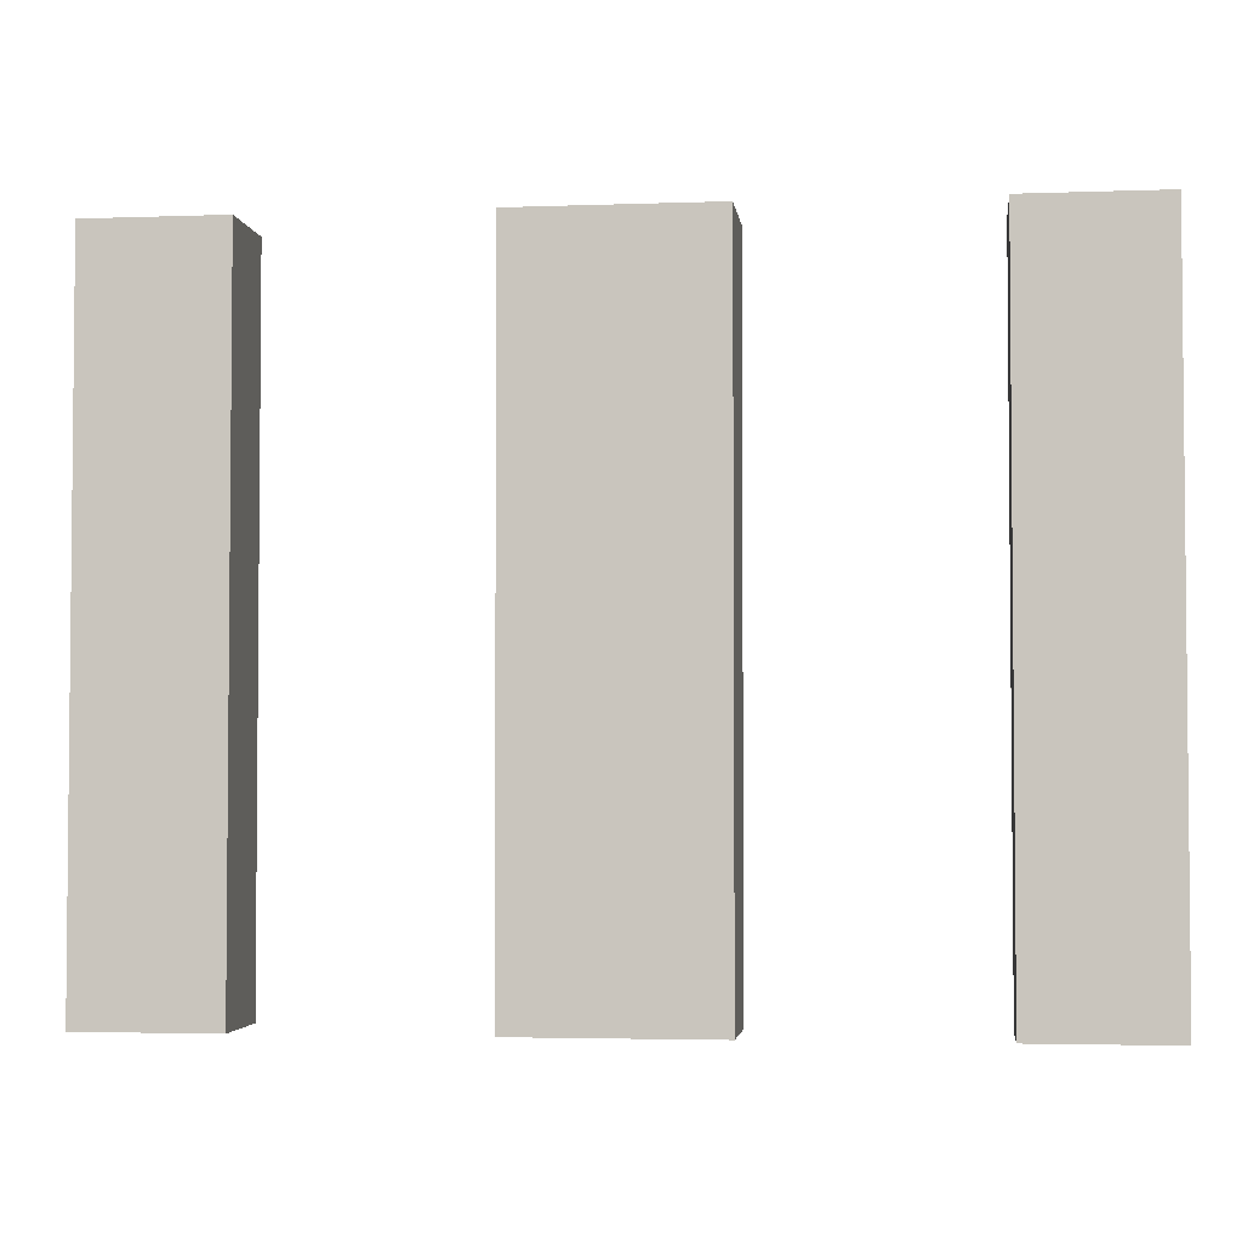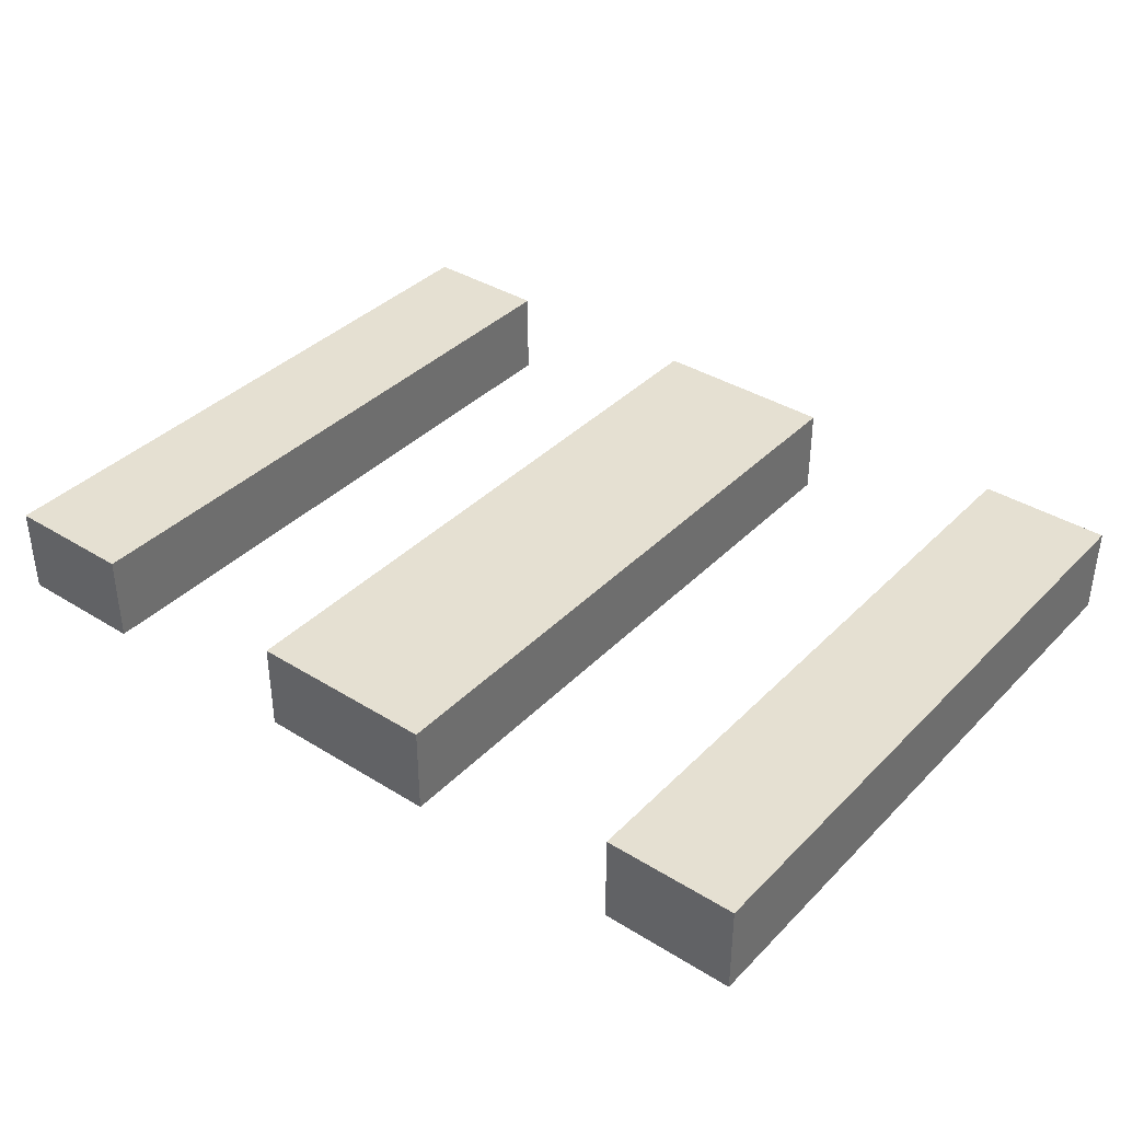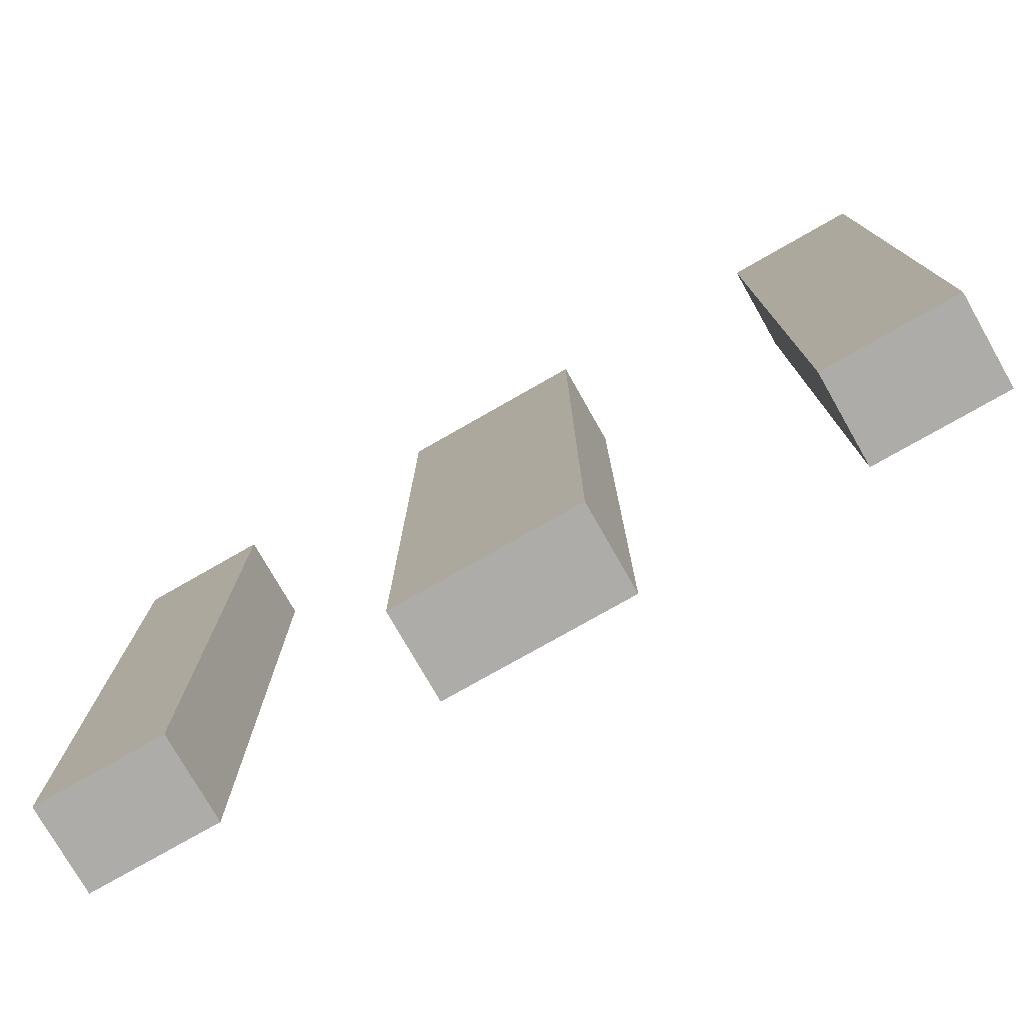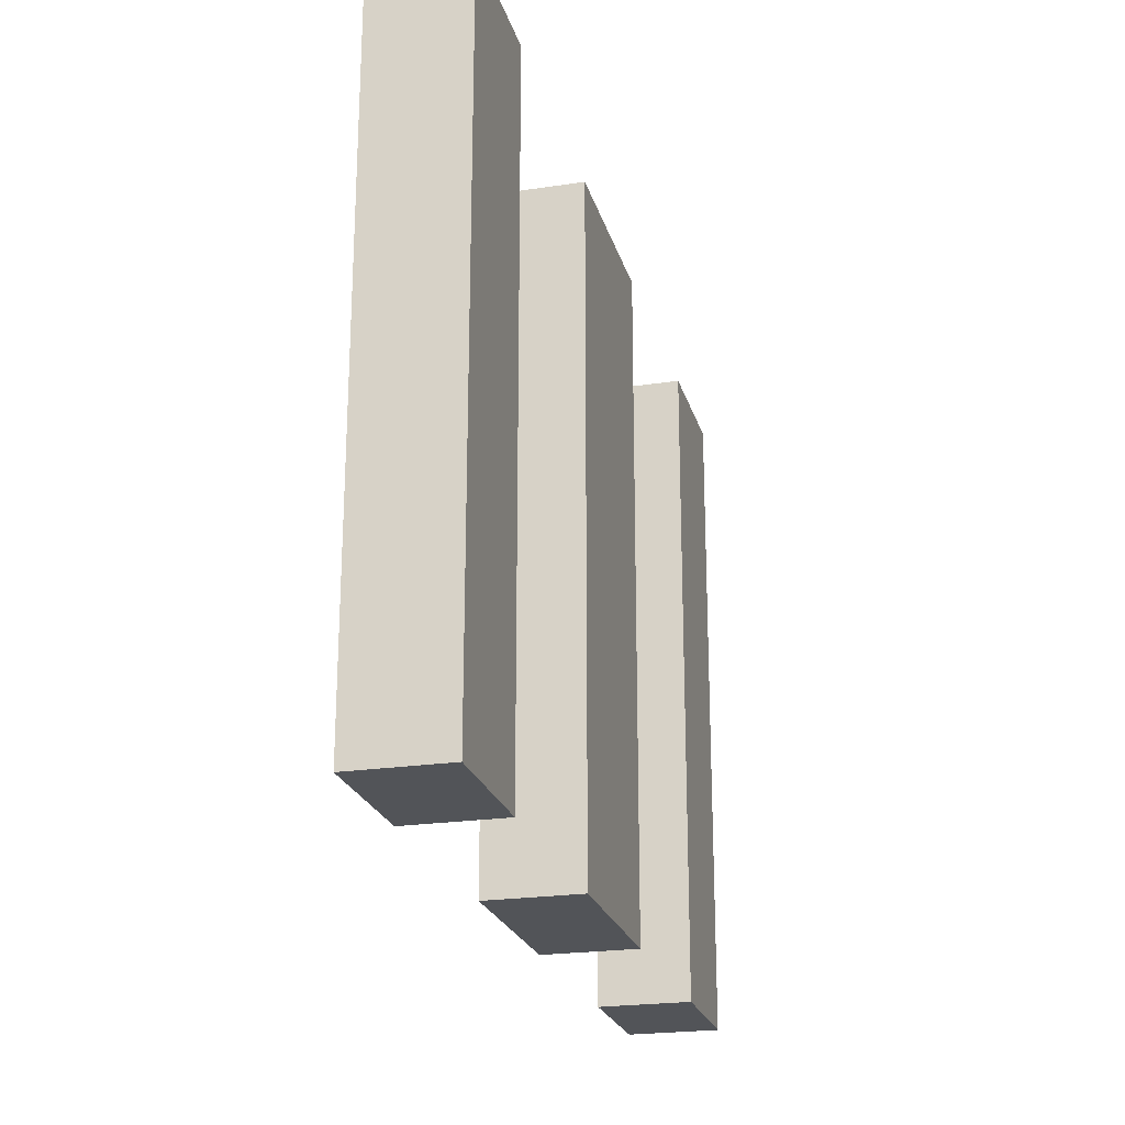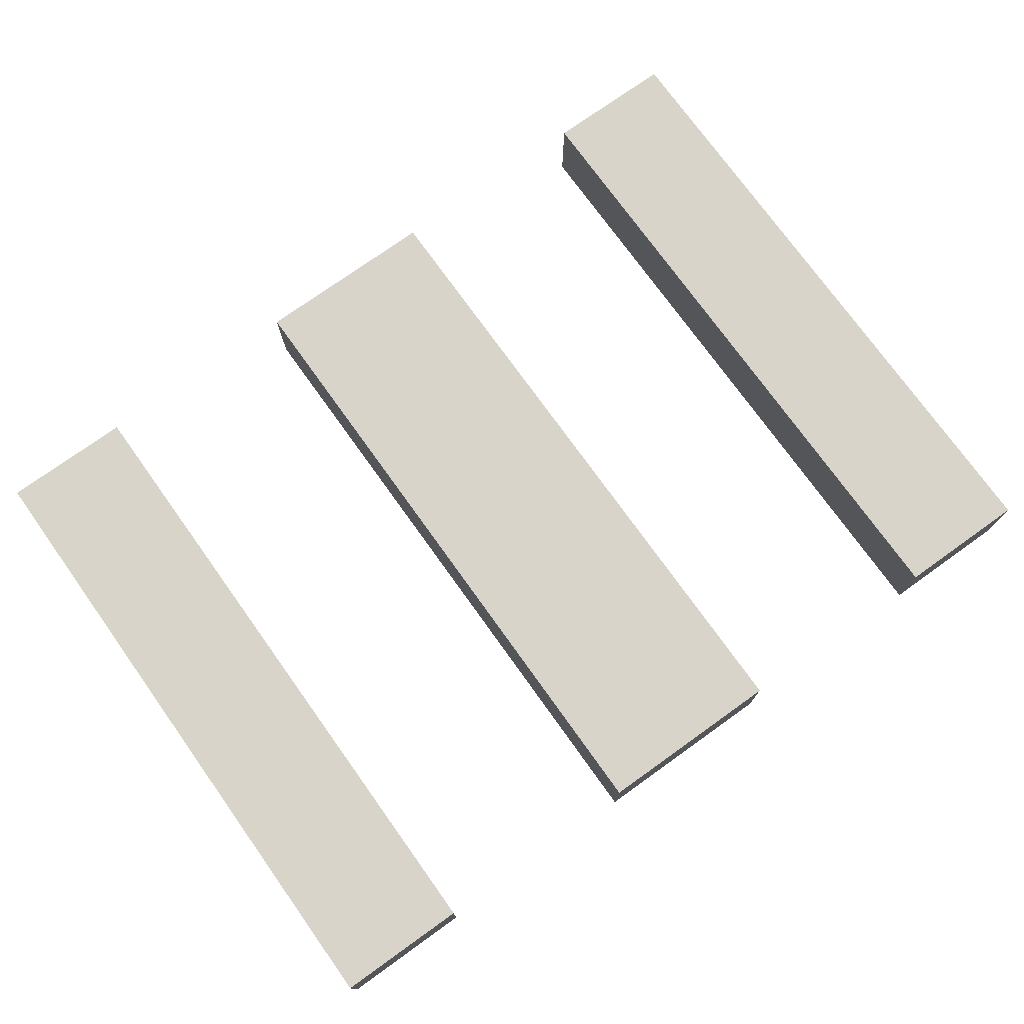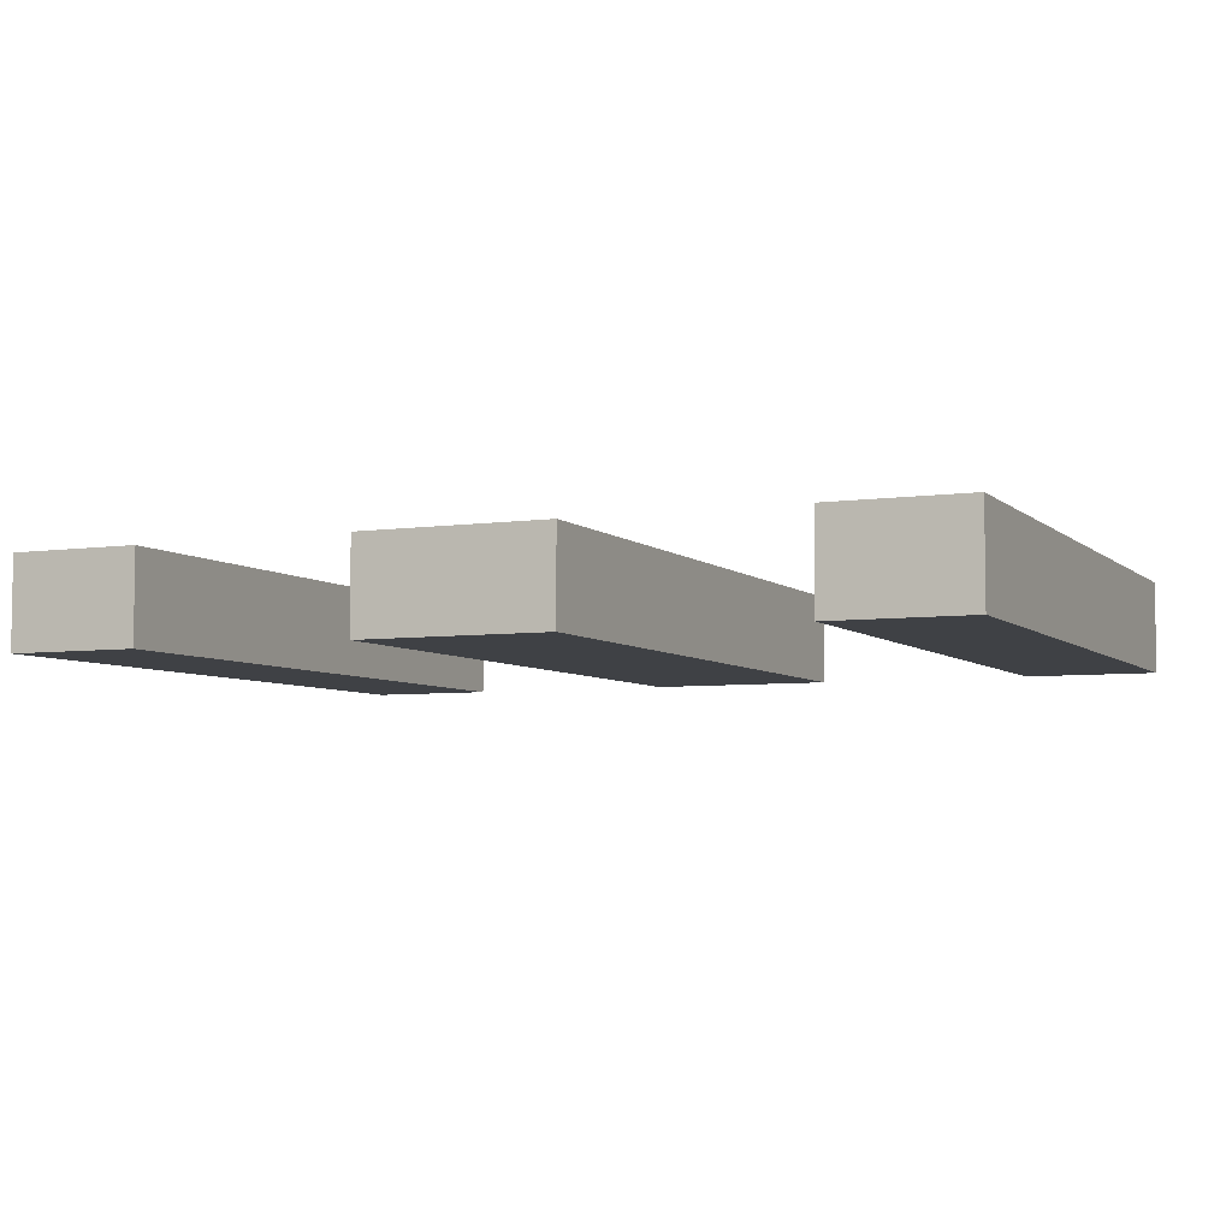
<metadata>
{"format":"obj","ext":"obj","renderer":"f3d","projection":"perspective","resolution":1024,"background":"white","views":[{"elev":-3.3,"azim":7.1,"up":"+Z"},{"elev":37.6,"azim":-141.6,"up":"+Y"},{"elev":-76.8,"azim":-150.3,"up":"+Z"},{"elev":-22.8,"azim":104.5,"up":"+Z"},{"elev":75.0,"azim":-35.6,"up":"+Y"},{"elev":-5.5,"azim":-156.0,"up":"+Y"}]}
</metadata>
<code>
v -0.0575 -0.12 -0.4
v -0.0575 -0.12 0
v 0.0575 -0.12 0
v 0.0575 -0.12 -0.4
v 0.0575 -0.12 0
v -0.0575 -0.12 0
v -0.0575 -0.175 0
v 0.0575 -0.175 0
v -0.0575 -0.12 0
v -0.0575 -0.12 -0.4
v -0.0575 -0.175 -0.4
v -0.0575 -0.175 0
v 0.0575 -0.12 -0.4
v 0.0575 -0.12 0
v 0.0575 -0.175 0
v 0.0575 -0.175 -0.4
v -0.0575 -0.12 -0.4
v 0.0575 -0.12 -0.4
v 0.0575 -0.175 -0.4
v -0.0575 -0.175 -0.4
v -0.0575 -0.175 0
v -0.0575 -0.175 -0.4
v 0.0575 -0.175 -0.4
v 0.0575 -0.175 0
v -0.269 -0.12 -0.4
v -0.269 -0.12 0
v -0.189 -0.12 0
v -0.189 -0.12 -0.4
v -0.189 -0.12 0
v -0.269 -0.12 0
v -0.269 -0.175 0
v -0.189 -0.175 0
v -0.269 -0.12 0
v -0.269 -0.12 -0.4
v -0.269 -0.175 -0.4
v -0.269 -0.175 0
v -0.189 -0.12 -0.4
v -0.189 -0.12 0
v -0.189 -0.175 0
v -0.189 -0.175 -0.4
v -0.269 -0.12 -0.4
v -0.189 -0.12 -0.4
v -0.189 -0.175 -0.4
v -0.269 -0.175 -0.4
v -0.269 -0.175 0
v -0.269 -0.175 -0.4
v -0.189 -0.175 -0.4
v -0.189 -0.175 0
v 0.189 -0.12 -0.4
v 0.189 -0.12 0
v 0.269 -0.12 0
v 0.269 -0.12 -0.4
v 0.269 -0.12 0
v 0.189 -0.12 0
v 0.189 -0.175 0
v 0.269 -0.175 0
v 0.189 -0.12 0
v 0.189 -0.12 -0.4
v 0.189 -0.175 -0.4
v 0.189 -0.175 0
v 0.269 -0.12 -0.4
v 0.269 -0.12 0
v 0.269 -0.175 0
v 0.269 -0.175 -0.4
v 0.189 -0.12 -0.4
v 0.269 -0.12 -0.4
v 0.269 -0.175 -0.4
v 0.189 -0.175 -0.4
v 0.189 -0.175 0
v 0.189 -0.175 -0.4
v 0.269 -0.175 -0.4
v 0.269 -0.175 0
g 7930a71a-e304-11ea-9110-54bf646e7e1f
f 1 2 4
f 4 2 3
g 79327bb6-e304-11ea-8672-54bf646e7e1f
f 5 6 8
f 8 6 7
g 79347722-e304-11ea-96d7-54bf646e7e1f
f 9 10 12
f 12 10 11
g 793699d4-e304-11ea-8d67-54bf646e7e1f
f 13 14 16
f 16 14 15
g 79395880-e304-11ea-8c0a-54bf646e7e1f
f 17 18 20
f 20 18 19
g 793b5428-e304-11ea-b869-54bf646e7e1f
f 21 22 24
f 24 22 23
g 793e6112-e304-11ea-811e-54bf646e7e1f
f 25 26 28
f 28 26 27
g 794194ee-e304-11ea-8a91-54bf646e7e1f
f 29 30 32
f 32 30 31
g 79434268-e304-11ea-be00-54bf646e7e1f
f 33 34 36
f 36 34 35
g 79447ad2-e304-11ea-9280-54bf646e7e1f
f 37 38 40
f 40 38 39
g 7945da30-e304-11ea-afb2-54bf646e7e1f
f 41 42 44
f 44 42 43
g 794760a4-e304-11ea-86c1-54bf646e7e1f
f 45 46 48
f 48 46 47
g 79490e34-e304-11ea-979b-54bf646e7e1f
f 49 50 52
f 52 50 51
g 794ae2be-e304-11ea-b051-54bf646e7e1f
f 53 54 56
f 56 54 55
g 794cb724-e304-11ea-92aa-54bf646e7e1f
f 57 58 60
f 60 58 59
g 794e64dc-e304-11ea-aec5-54bf646e7e1f
f 61 62 64
f 64 62 63
g 79503948-e304-11ea-9f05-54bf646e7e1f
f 65 66 68
f 68 66 67
g 79520ddc-e304-11ea-af47-54bf646e7e1f
f 69 70 72
f 72 70 71

</code>
